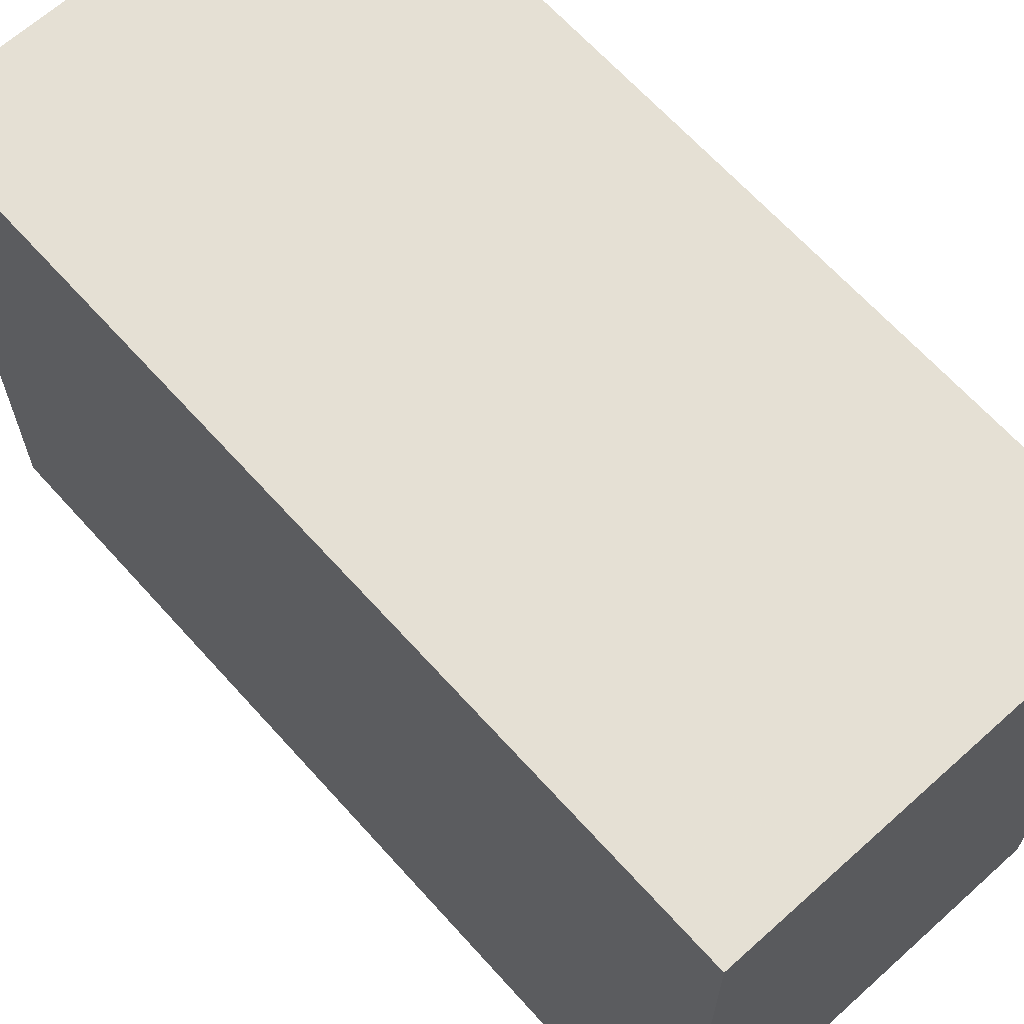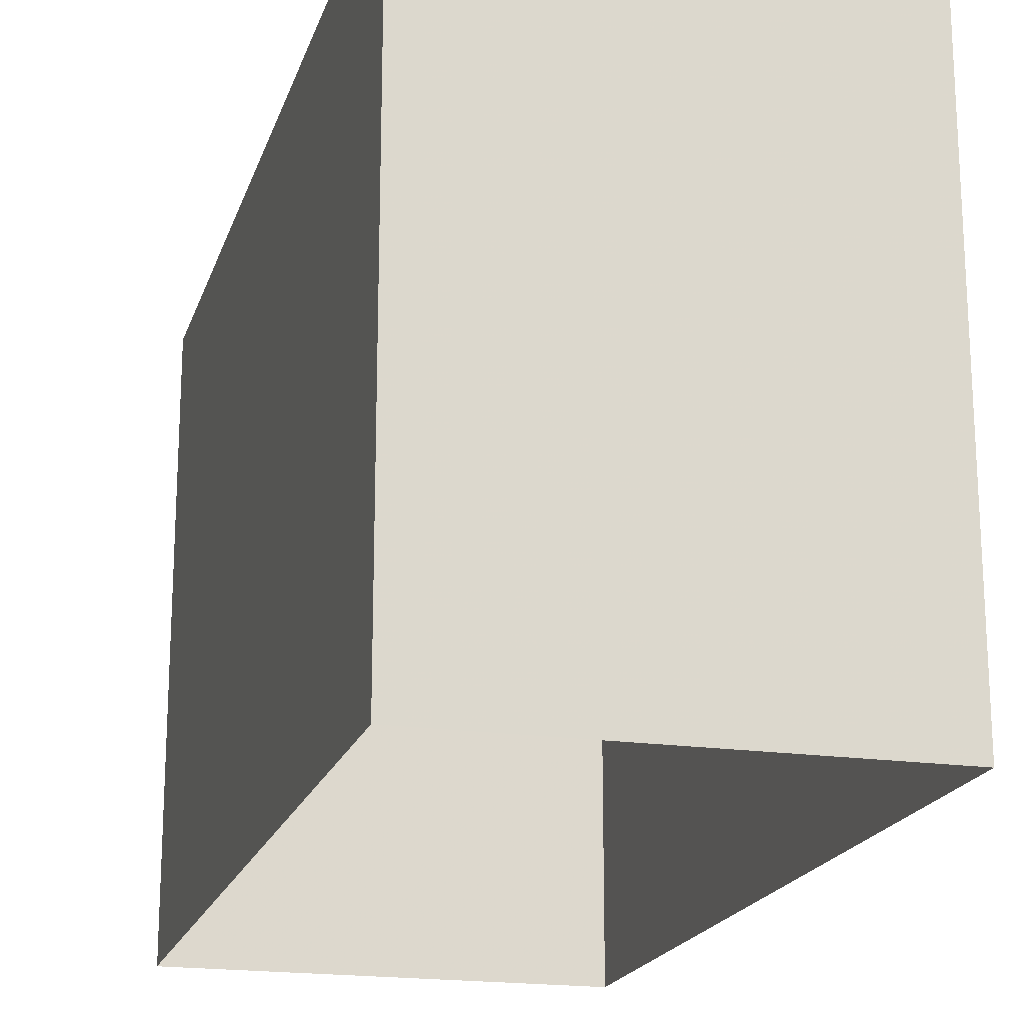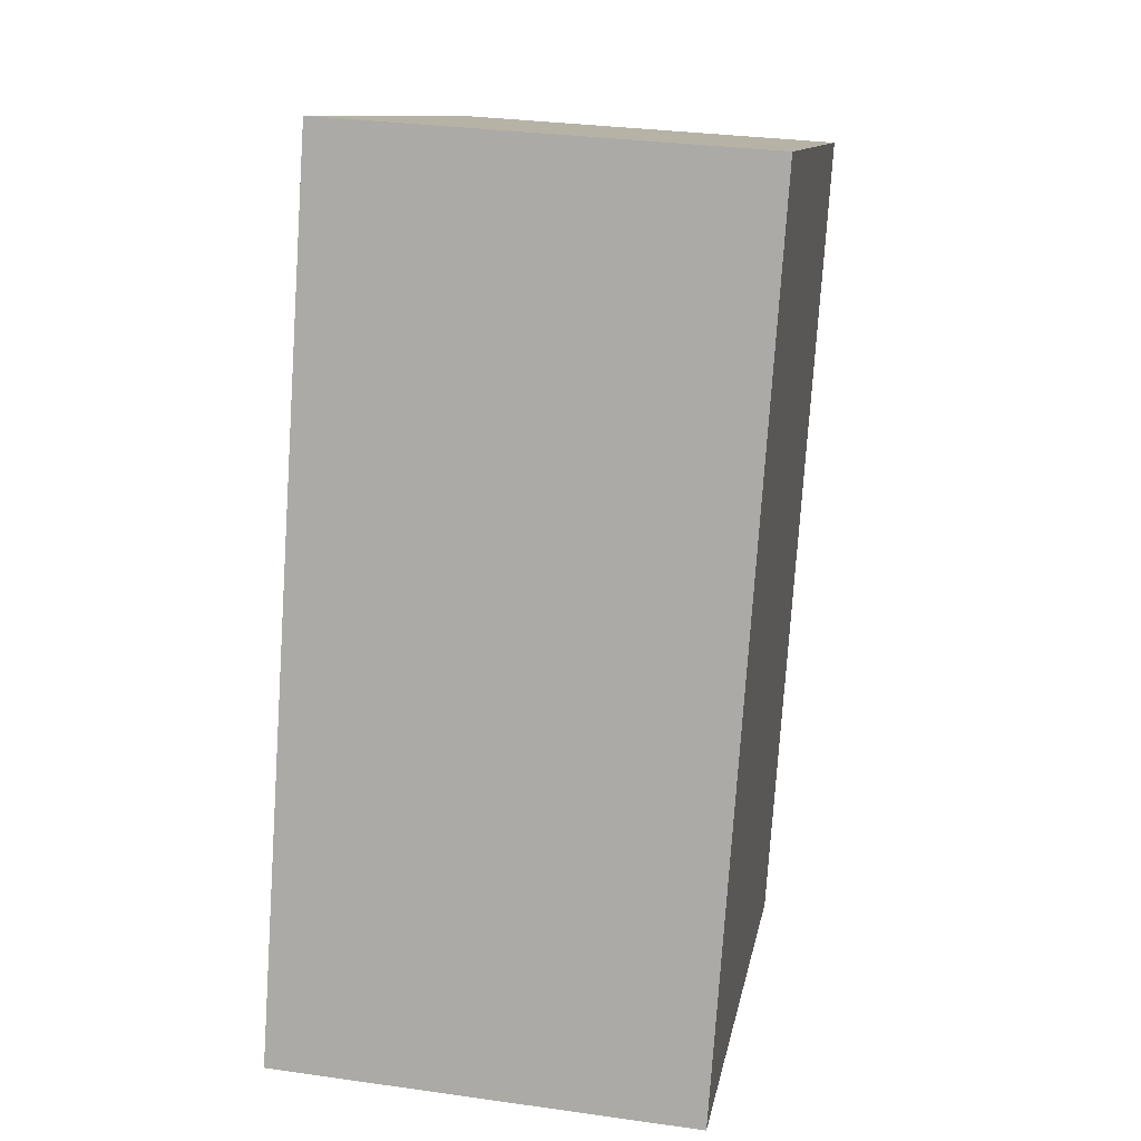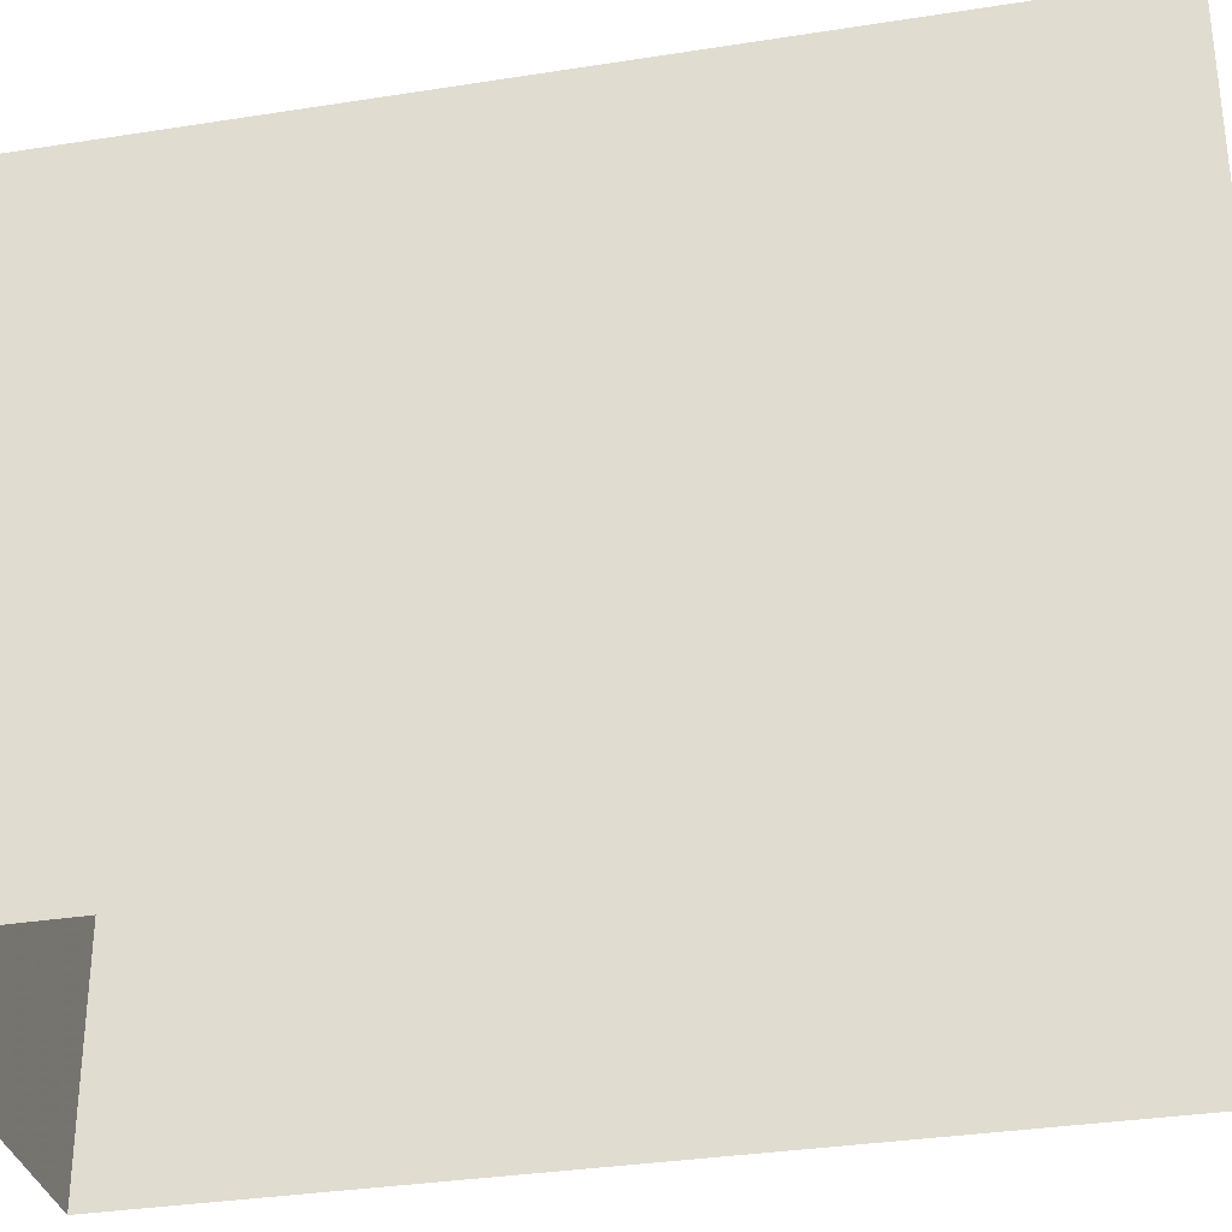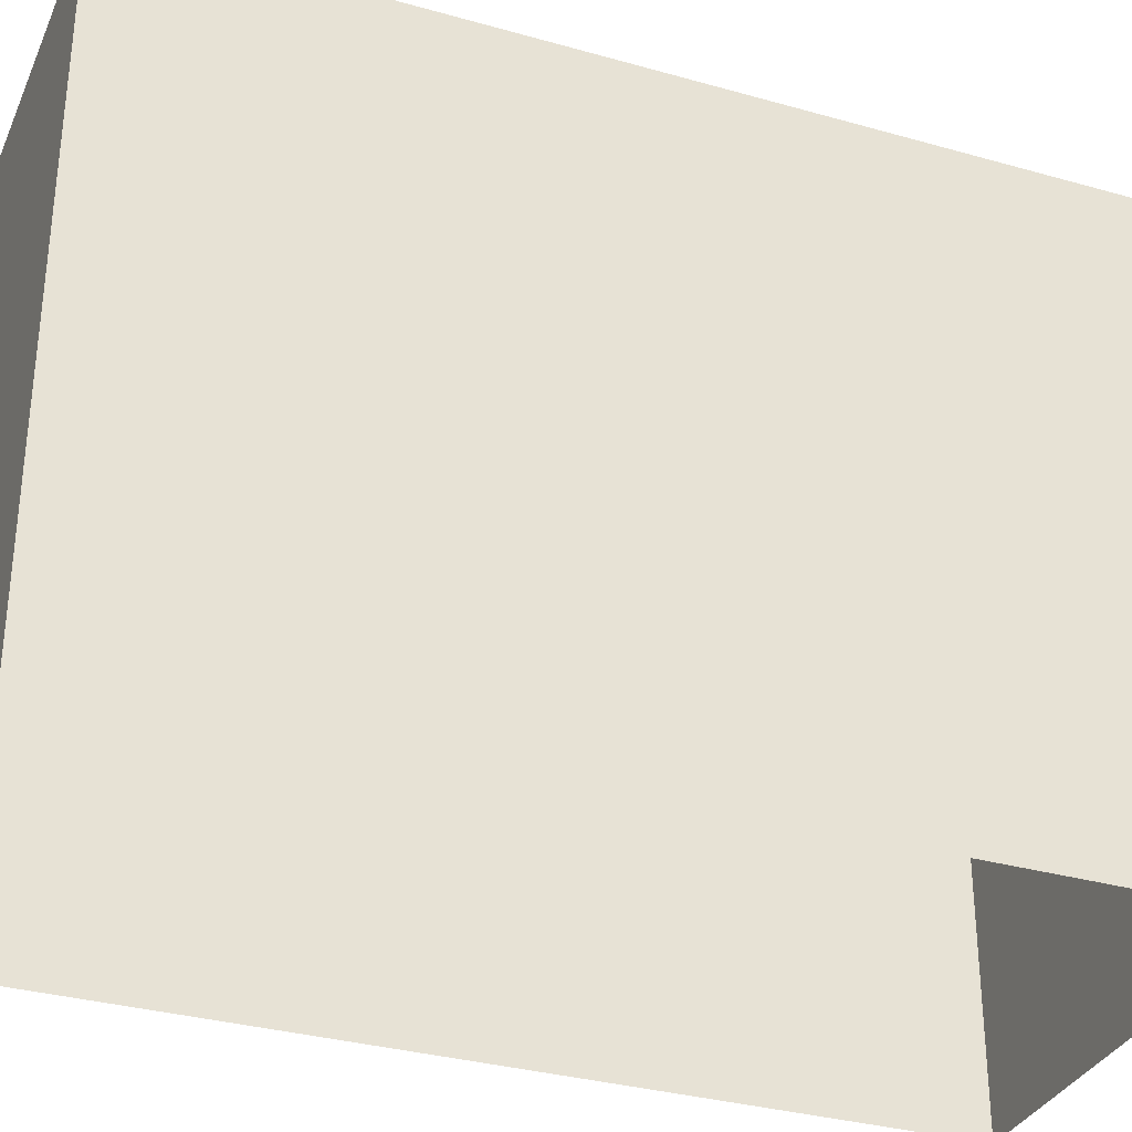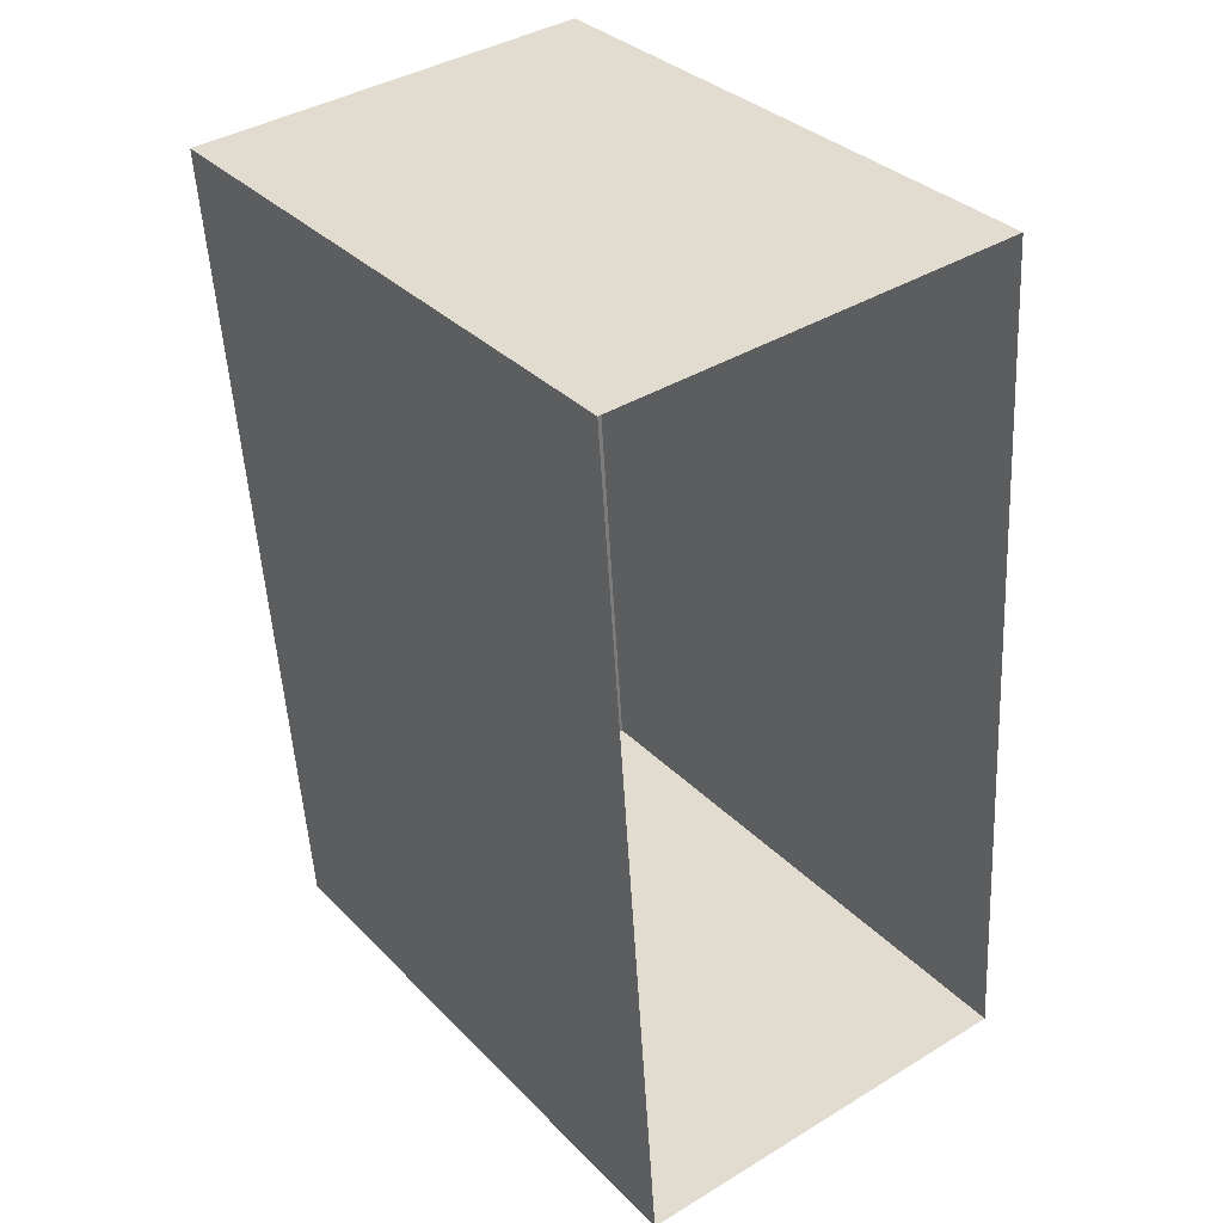
<metadata>
{"format":"obj","ext":"obj","renderer":"f3d","projection":"perspective","resolution":1024,"background":"white","views":[{"elev":65.4,"azim":-45.9,"up":"+Z"},{"elev":-19.2,"azim":-19.3,"up":"+Z"},{"elev":11.3,"azim":9.9,"up":"+Y"},{"elev":-33.2,"azim":98.2,"up":"+Z"},{"elev":-33.0,"azim":-115.4,"up":"+Z"},{"elev":33.4,"azim":143.4,"up":"+Y"}]}
</metadata>
<code>
v -3.719e+05 -1.039e+05 32.01
v -3.719e+05 -1.039e+05 32.01
v -3.719e+05 -1.039e+05 32.01
v -3.719e+05 -1.039e+05 32.01
v -3.719e+05 -1.039e+05 39.61
v -3.719e+05 -1.039e+05 39.61
v -3.719e+05 -1.039e+05 39.61
v -3.719e+05 -1.039e+05 39.61
f 1 2 3
f 1 4 2
f 5 6 7
f 5 8 6
f 6 4 1
f 6 8 4
f 5 3 2
f 5 7 3
f 7 1 3
f 7 6 1
f 5 2 4
f 8 5 4

</code>
